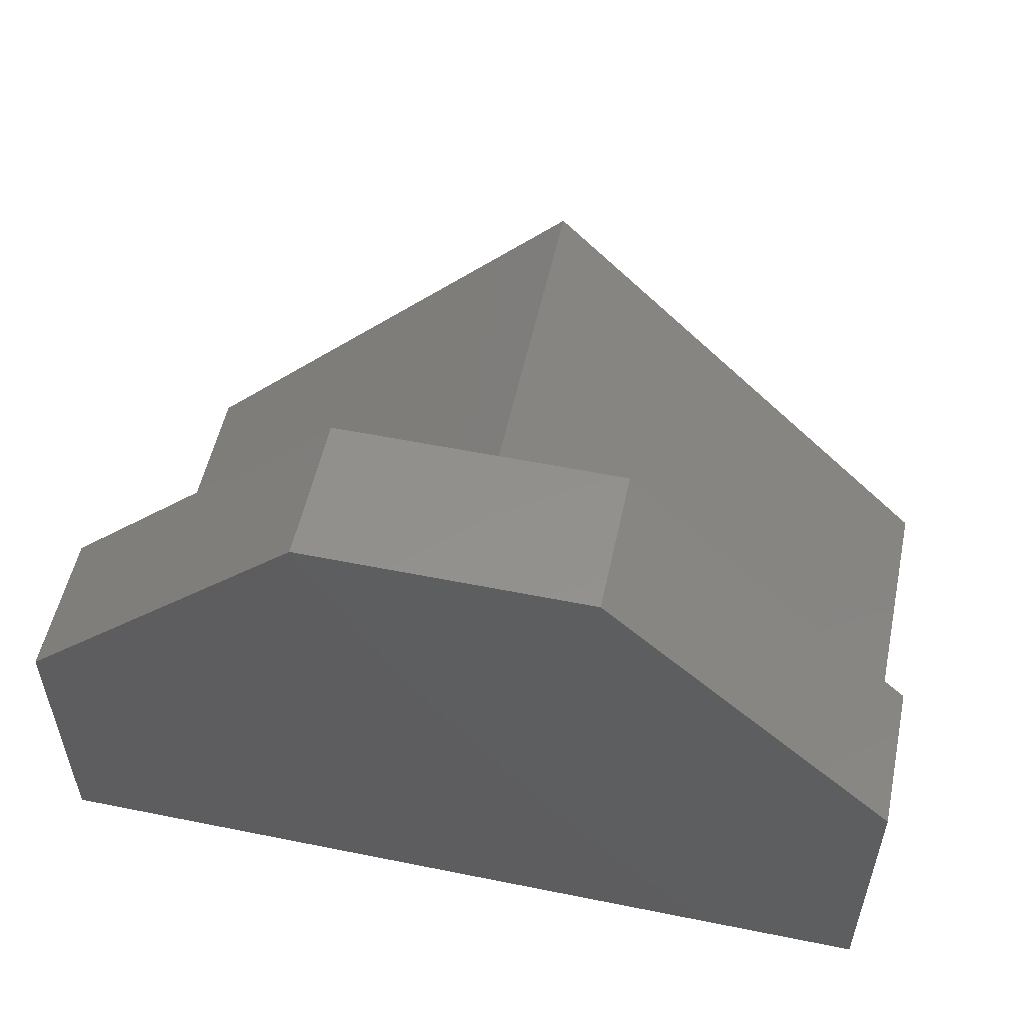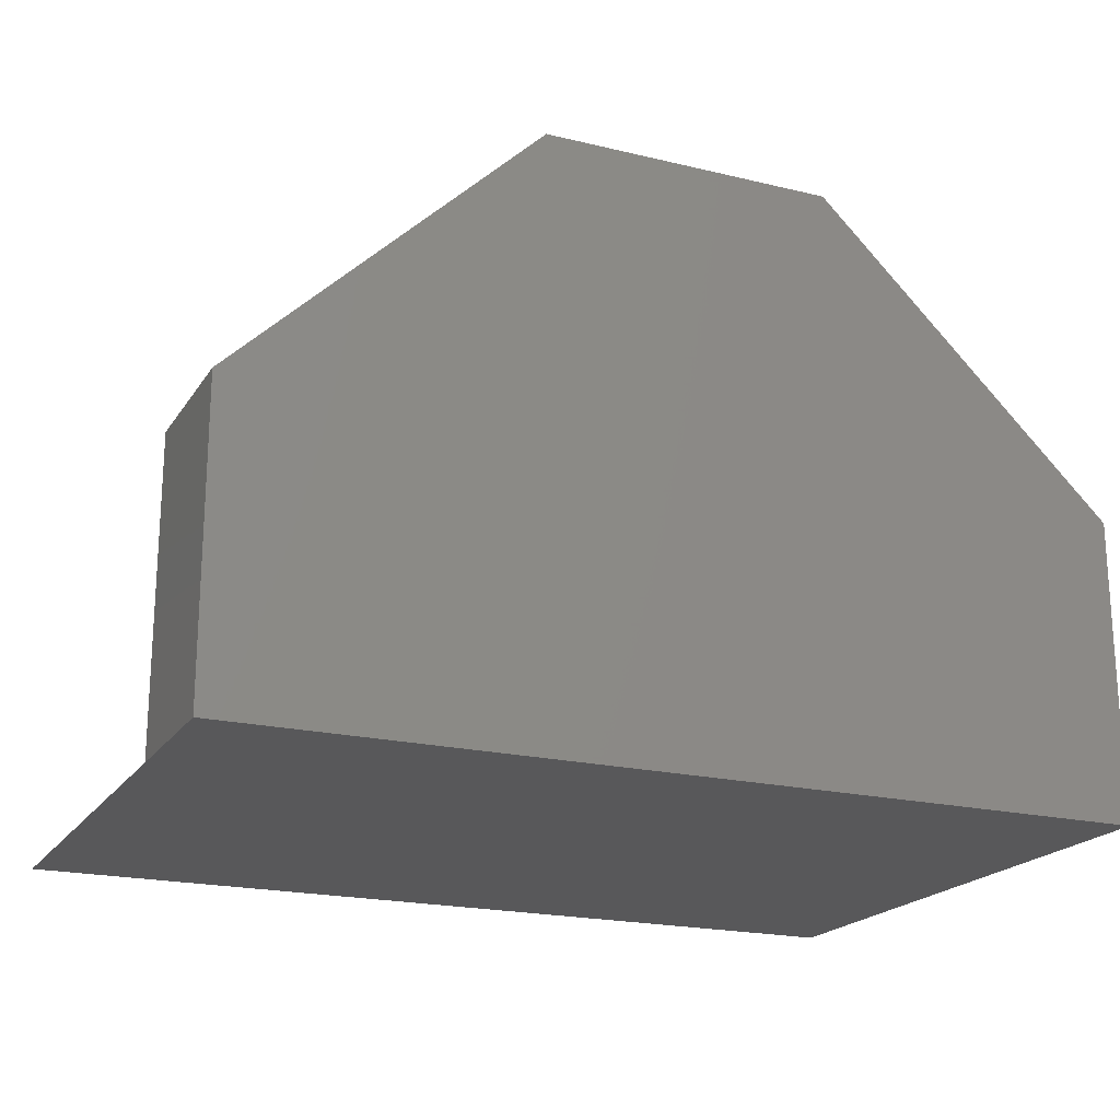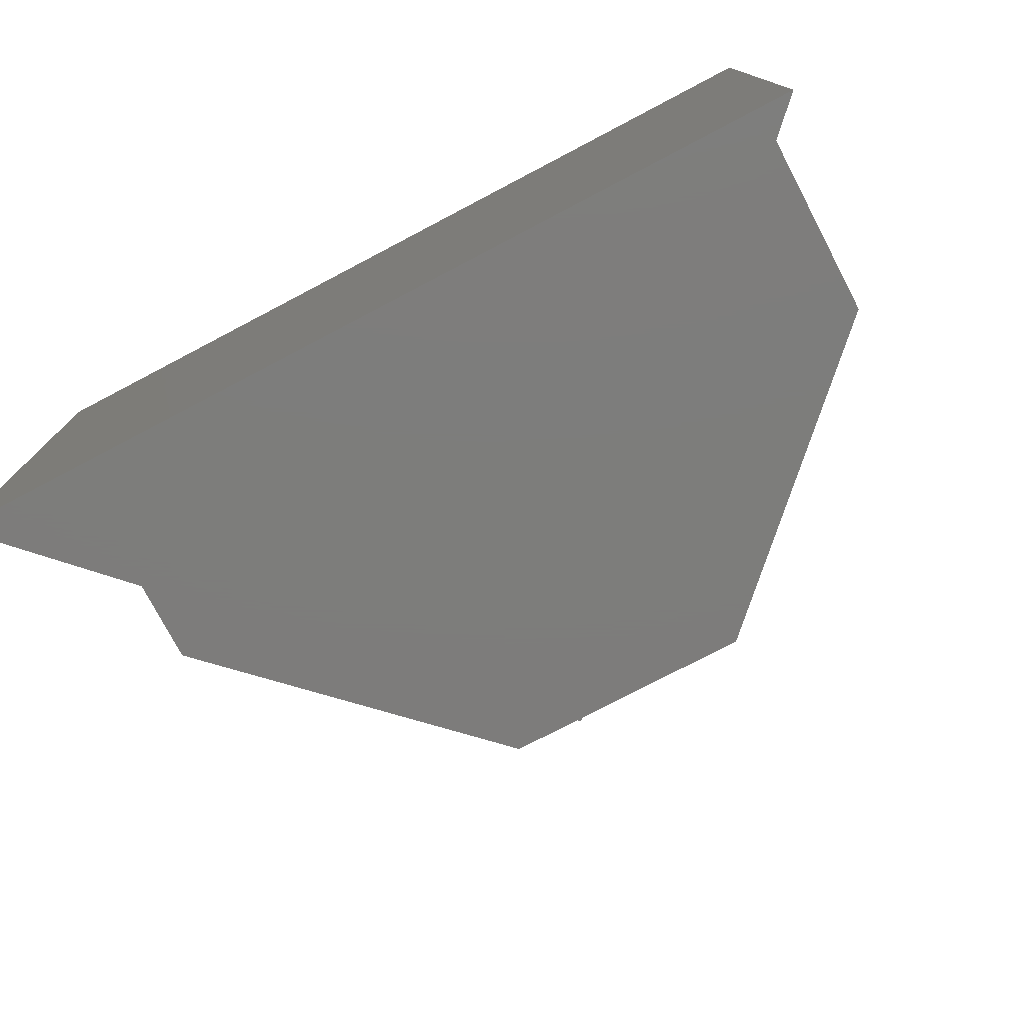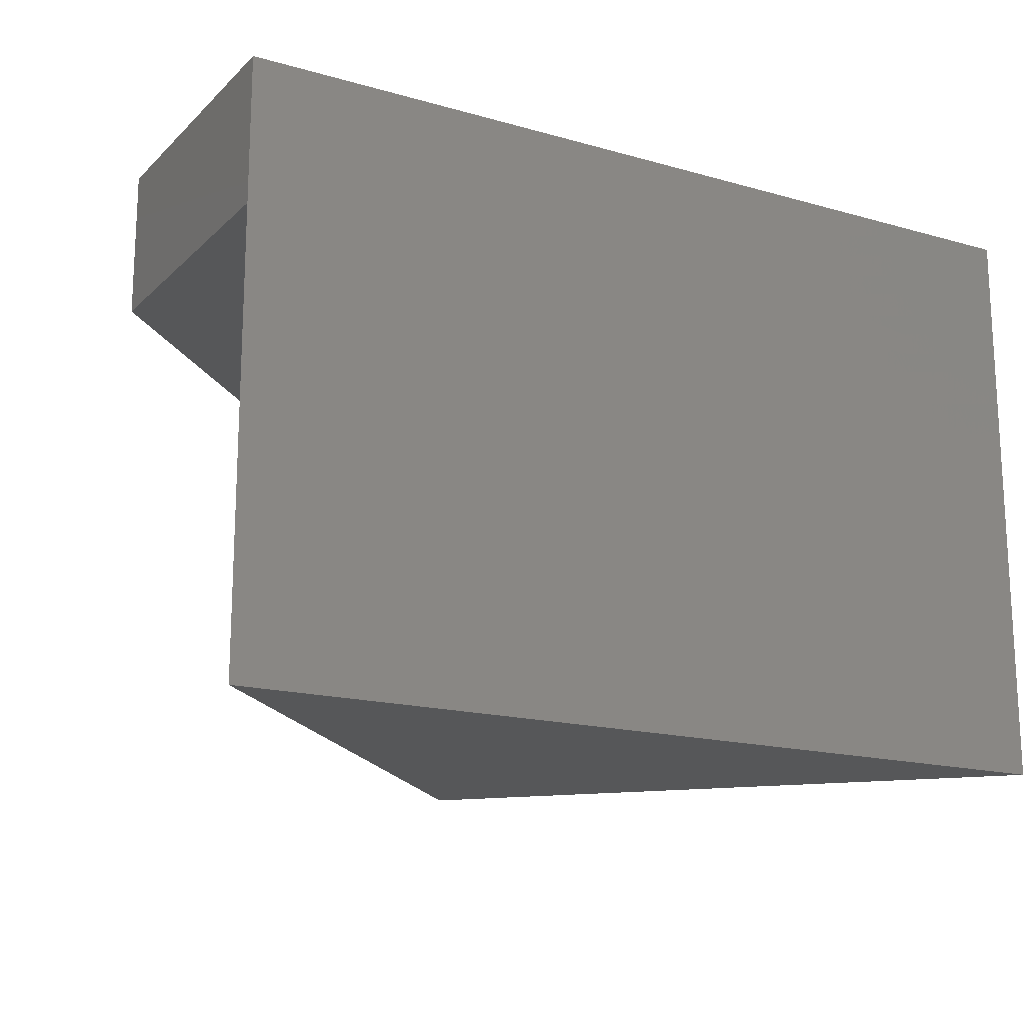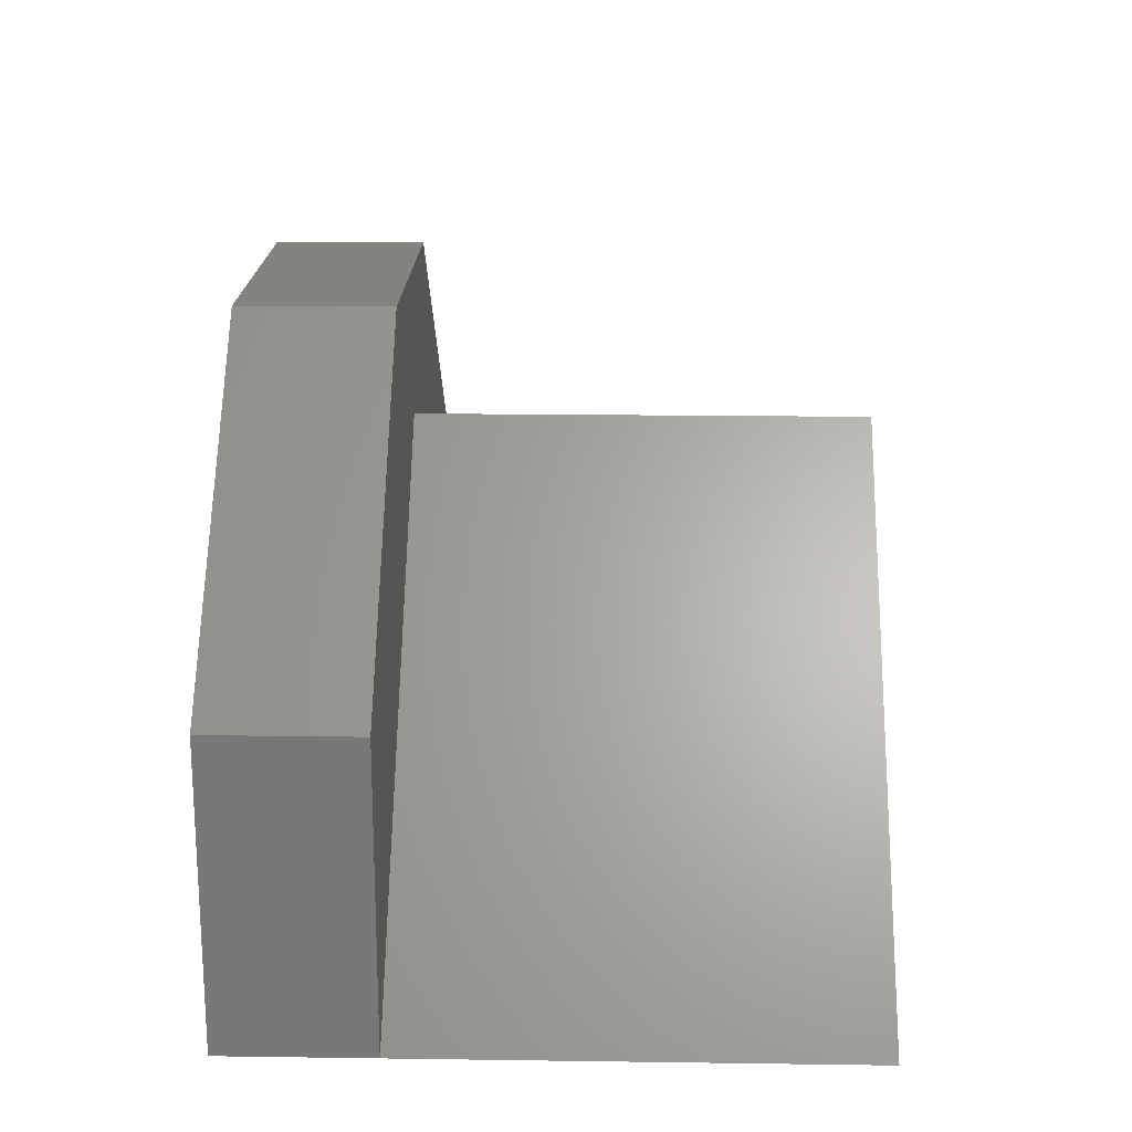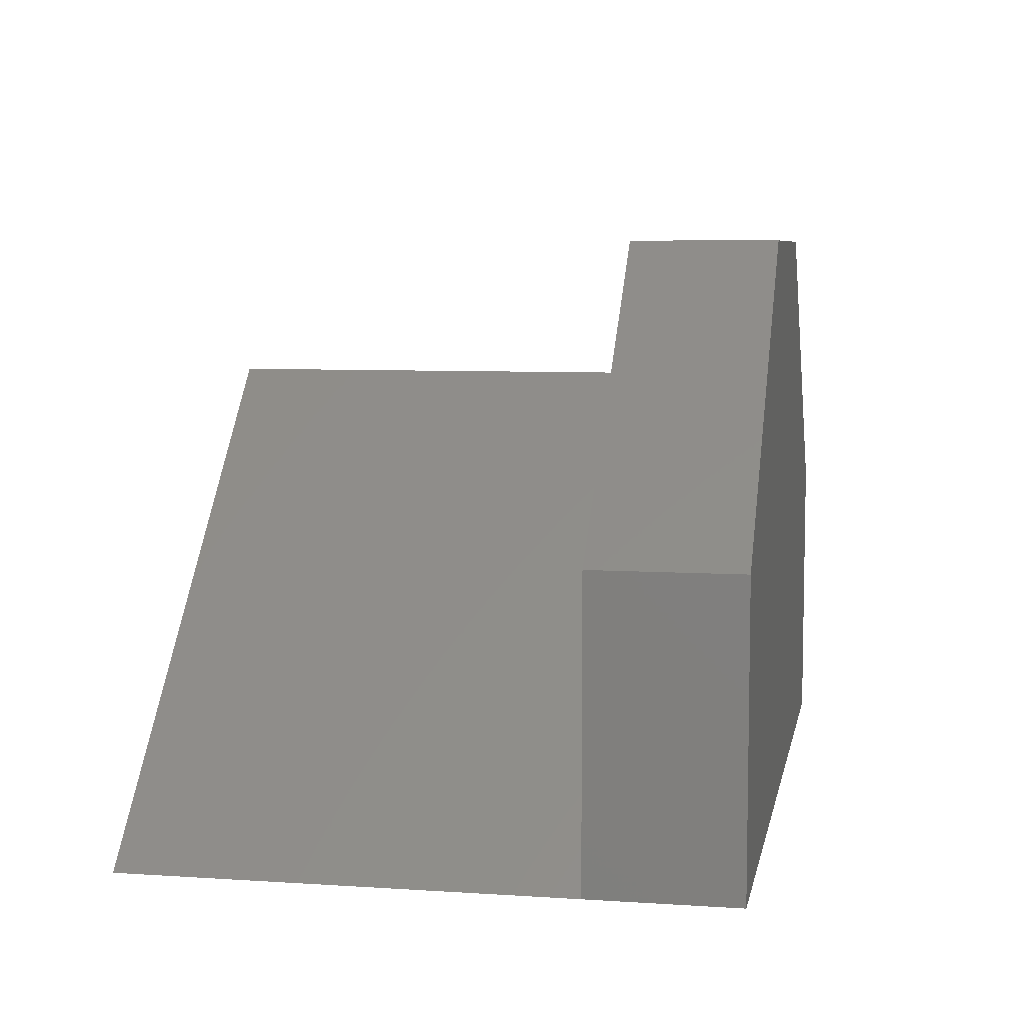
<metadata>
{"format":"stl","ext":"stl","renderer":"f3d","projection":"perspective","resolution":1024,"background":"white","views":[{"elev":54.0,"azim":-167.9,"up":"+Z"},{"elev":-20.0,"azim":156.1,"up":"+Z"},{"elev":-76.4,"azim":-152.3,"up":"+Y"},{"elev":-16.8,"azim":150.2,"up":"+Y"},{"elev":19.1,"azim":-88.5,"up":"+Z"},{"elev":6.9,"azim":100.8,"up":"+Z"}]}
</metadata>
<code>
# stl→obj: 16 verts, 28 faces
v 0.75 4.592e-17 -4.592e-17
v 5.103e-18 -0.125 5.103e-18
v 0 0 0
v 0.75 -0.125 -4.082e-17
v 2.312e-17 -0.125 0.2526
v 1.547e-17 1.547e-17 0.2526
v 0.75 6.139e-17 0.2526
v 0.75 -0.125 0.2526
v 0.2526 4.592e-17 0.4974
v 0.4974 6.091e-17 0.4974
v 2.296e-17 -0.5 2.296e-17
v 0.75 -0.5 -2.296e-17
v 0.2526 -0.125 0.4974
v 0.3789 -0.125 0.3789
v 0.4974 -0.125 0.4974
v 0.3789 -0.5 0.3789
f 1 2 3
f 1 4 2
f 3 5 6
f 3 2 5
f 7 4 1
f 7 8 4
f 9 3 6
f 10 1 3
f 10 3 9
f 7 1 10
f 4 11 2
f 4 12 11
f 6 13 9
f 6 5 13
f 14 5 2
f 14 13 5
f 15 13 14
f 8 14 4
f 8 15 14
f 10 8 7
f 10 15 8
f 9 15 10
f 9 13 15
f 2 16 14
f 2 11 16
f 14 12 4
f 14 16 12
f 16 11 12

</code>
